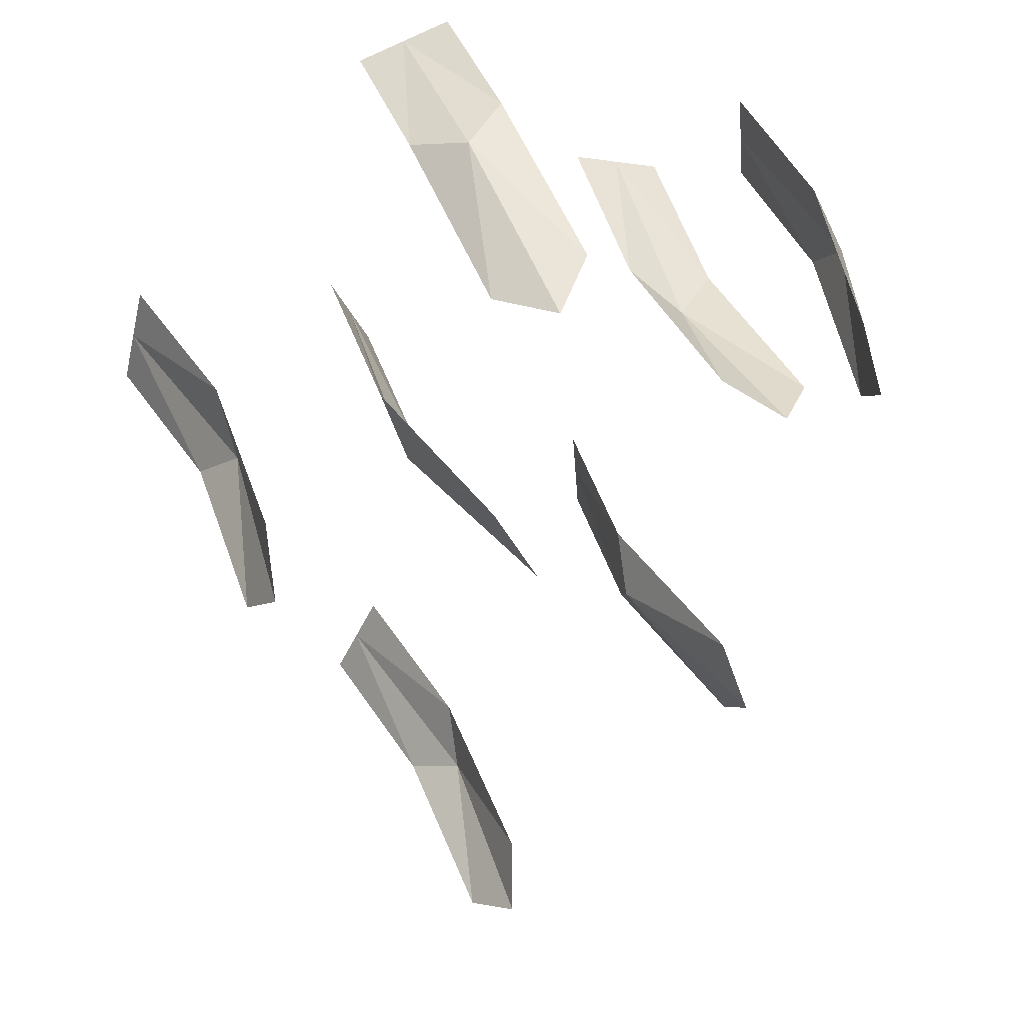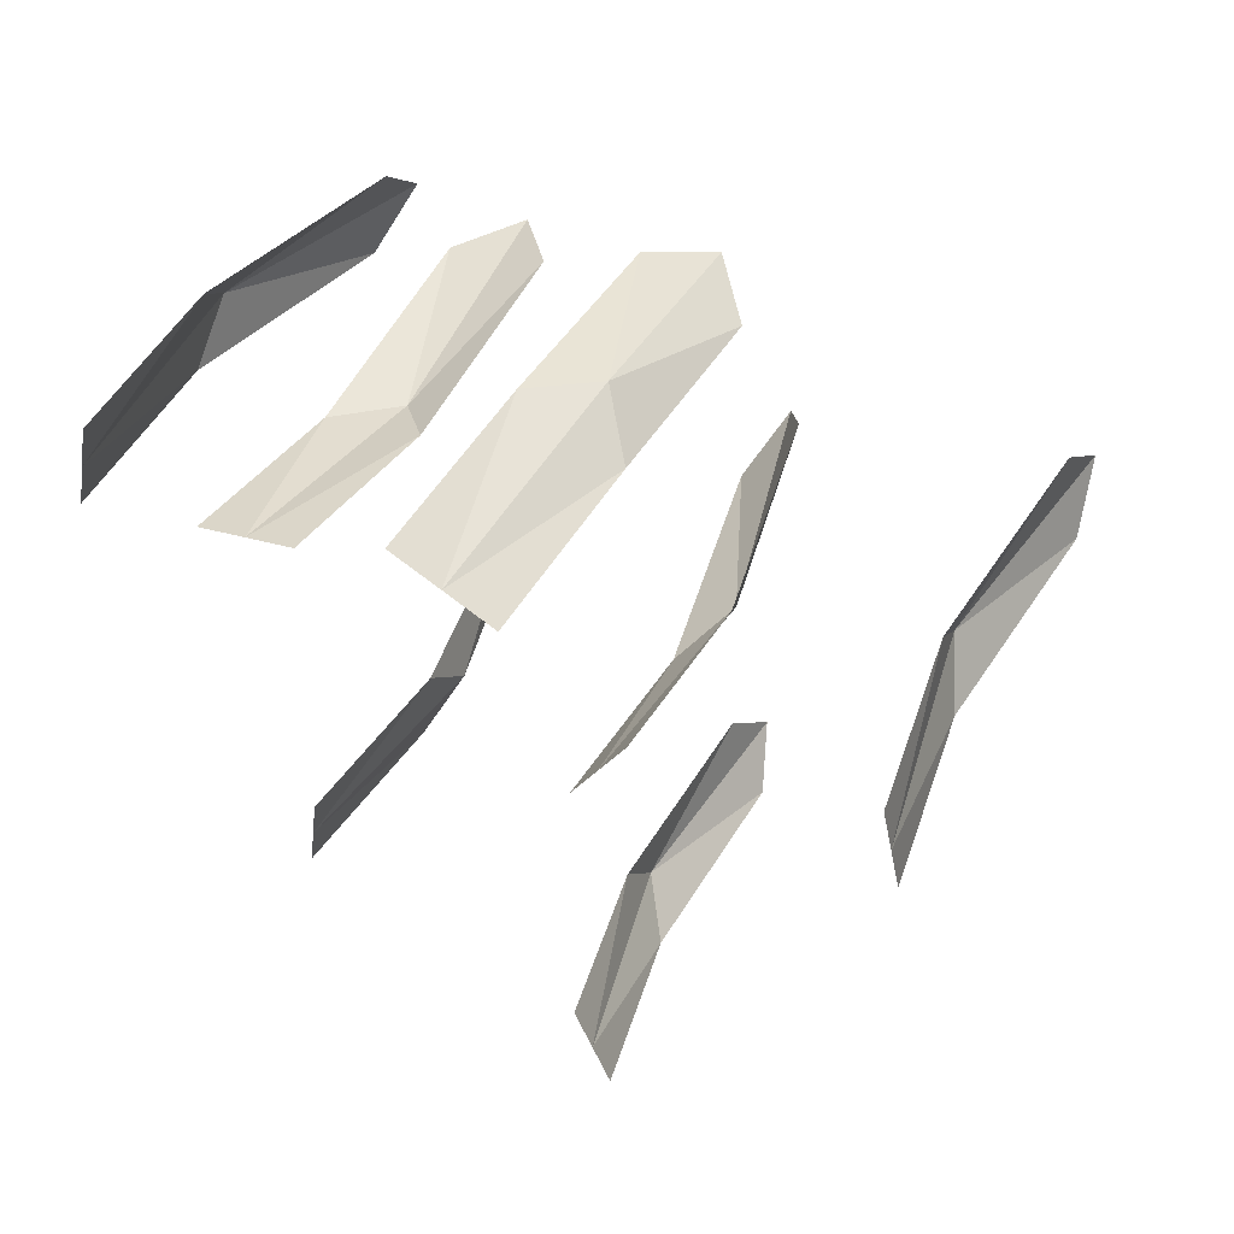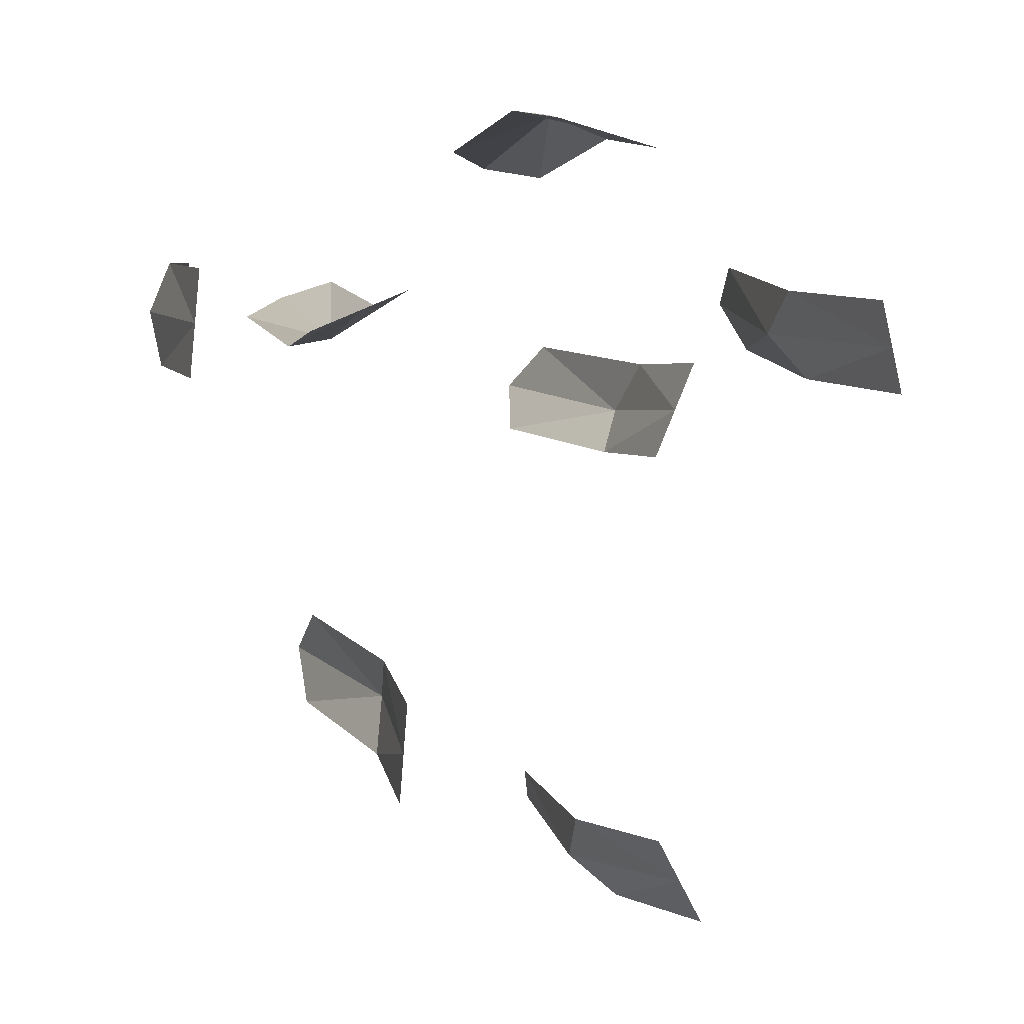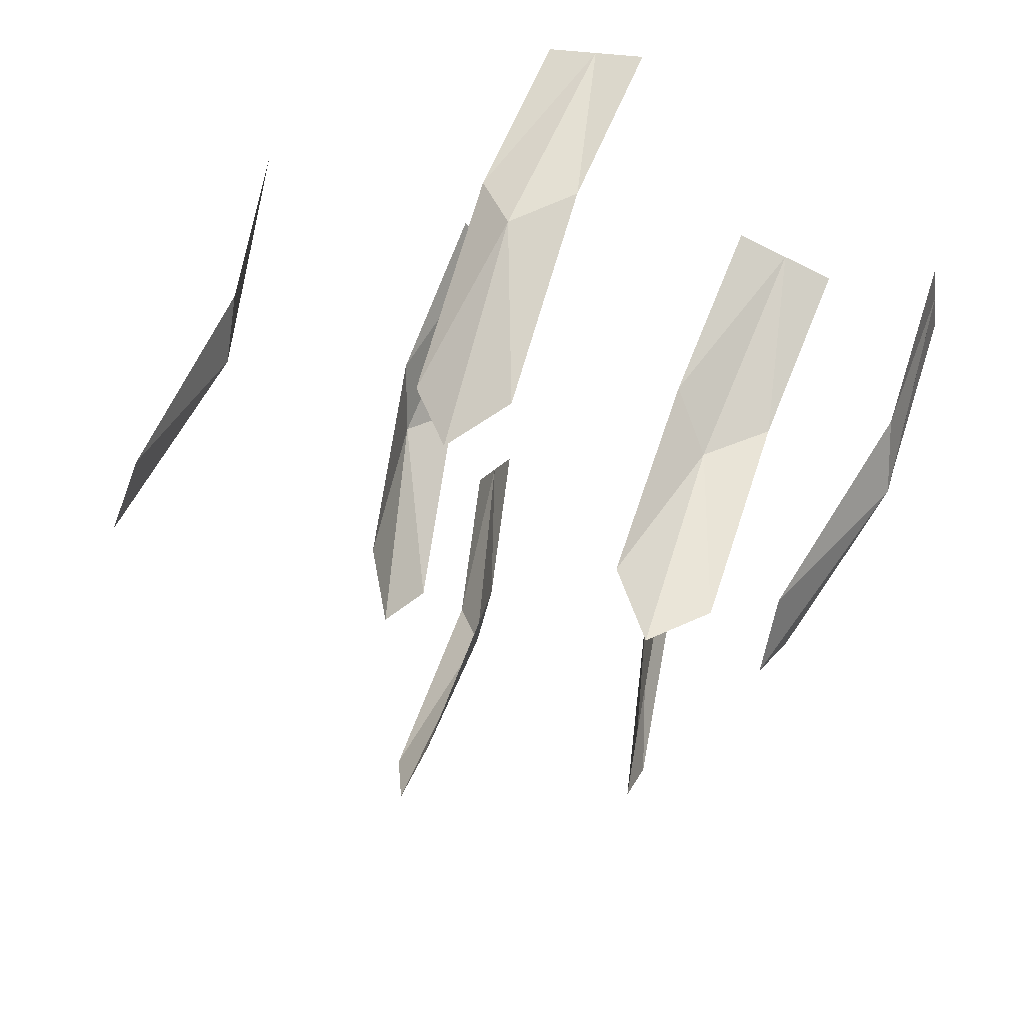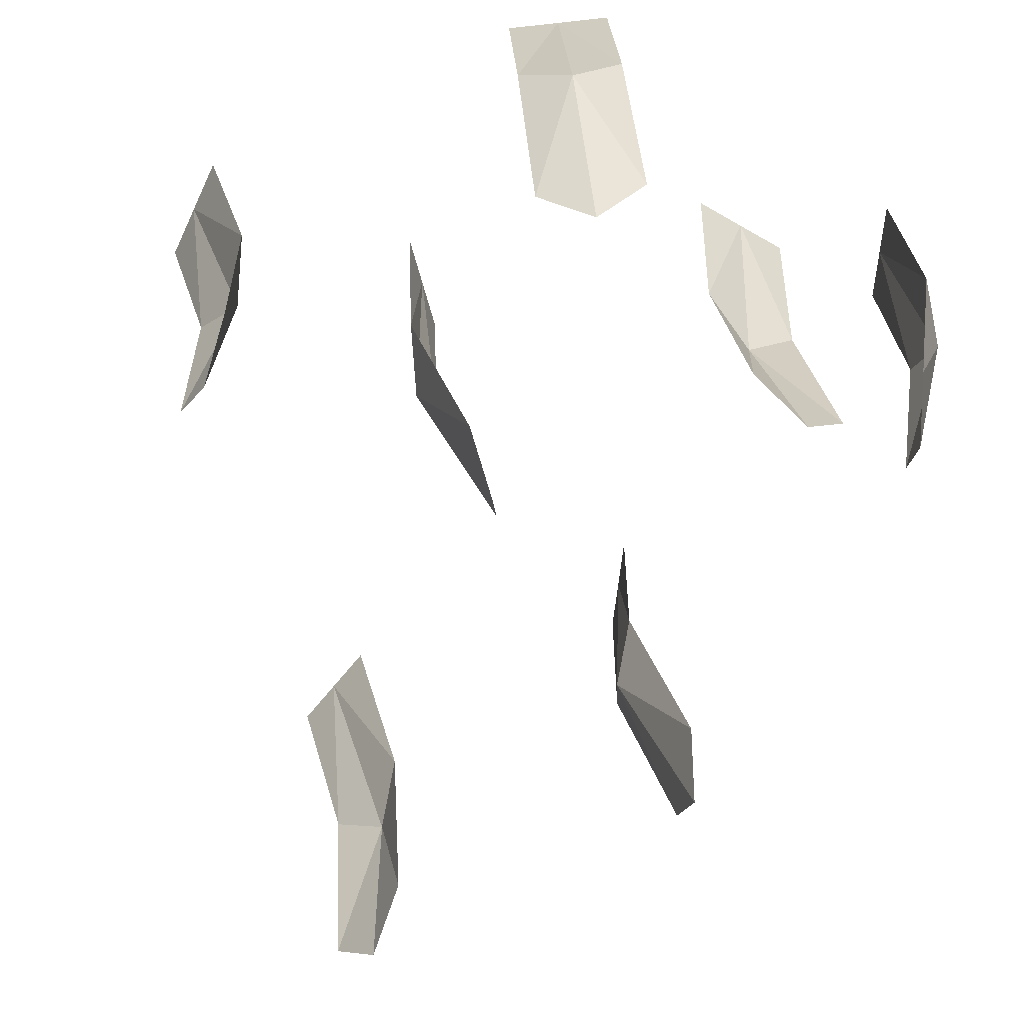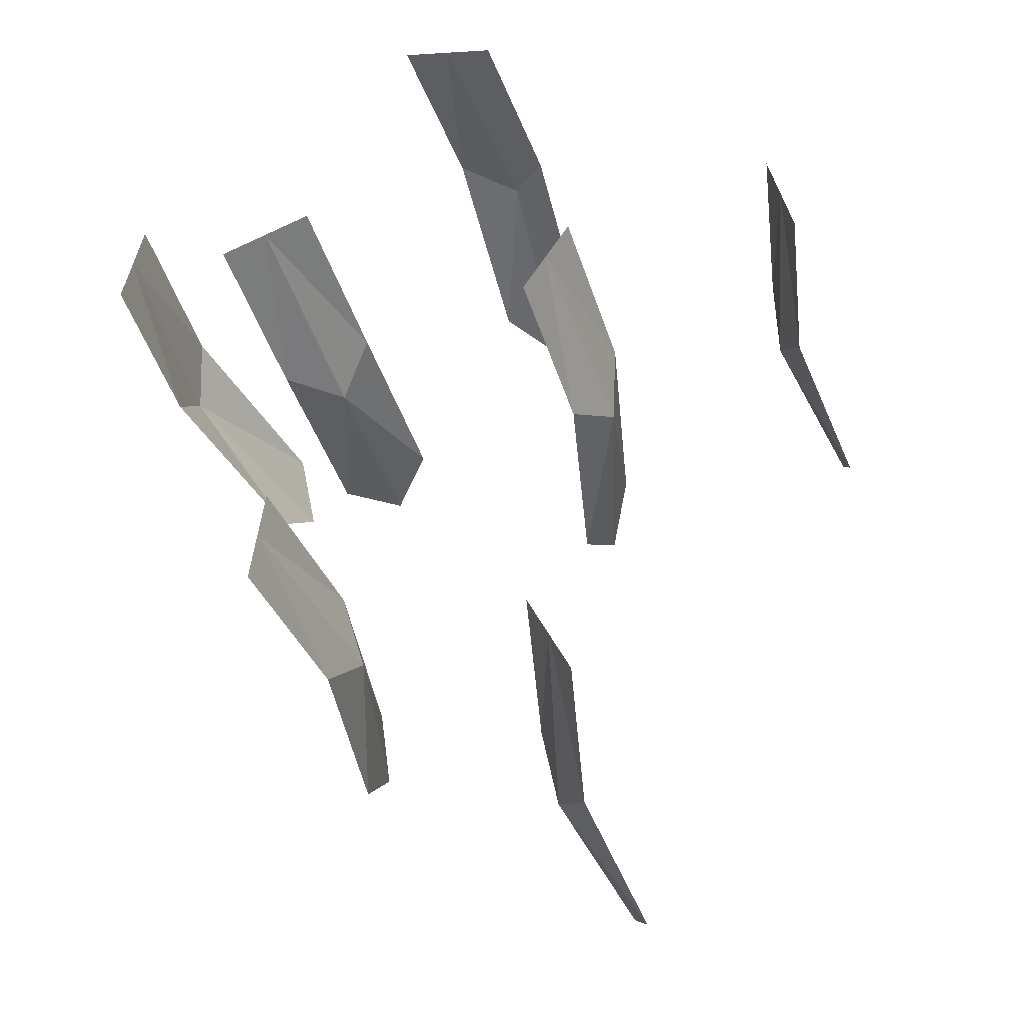
<metadata>
{"format":"obj","ext":"obj","renderer":"f3d","projection":"perspective","resolution":1024,"background":"white","views":[{"elev":38.3,"azim":164.2,"up":"+Y"},{"elev":57.6,"azim":35.0,"up":"+Y"},{"elev":14.4,"azim":-10.3,"up":"+Y"},{"elev":59.1,"azim":-154.7,"up":"+Y"},{"elev":-67.5,"azim":168.4,"up":"+Z"},{"elev":-37.5,"azim":23.0,"up":"+Y"}]}
</metadata>
<code>
o Plane.015_Plane.025
v 0.2762 -2.29 -0.9133
v 0.3165 -2.265 -0.7206
v 0.298 -2.244 -0.9238
v 0.3384 -2.219 -0.7311
v 0.2816 -2.27 -0.945
v 0.3094 -2.281 -0.8087
v 0.3274 -2.242 -0.7259
v 0.3313 -2.236 -0.8193
v 0.3221 -2.265 -0.8384
v 0.2883 -2.141 -0.8855
v 0.308 -2.106 -0.6911
v 0.2388 -2.125 -0.8832
v 0.2585 -2.091 -0.6889
v 0.2608 -2.138 -0.9111
v 0.3027 -2.11 -0.7809
v 0.2832 -2.098 -0.69
v 0.2532 -2.094 -0.7786
v 0.2777 -2.099 -0.8049
v 0.09249 -2.185 -0.8949
v 0.08922 -2.159 -0.6982
v 0.08623 -2.236 -0.8883
v 0.08296 -2.21 -0.6916
v 0.08981 -2.214 -0.9186
v 0.0783 -2.169 -0.7869
v 0.08609 -2.184 -0.6949
v 0.07204 -2.22 -0.7803
v 0.06804 -2.197 -0.8078
v 0.2841 -2.501 -0.9074
v 0.3199 -2.471 -0.7145
v 0.3072 -2.547 -0.9045
v 0.343 -2.517 -0.7116
v 0.2908 -2.528 -0.9324
v 0.2929 -2.49 -0.7983
v 0.3315 -2.494 -0.7131
v 0.316 -2.536 -0.7954
v 0.2934 -2.52 -0.8186
v 0.1237 -2.216 -0.8982
v 0.1411 -2.191 -0.7021
v 0.1721 -2.199 -0.9047
v 0.1895 -2.174 -0.7086
v 0.1455 -2.211 -0.9284
v 0.1376 -2.214 -0.7891
v 0.1653 -2.182 -0.7054
v 0.186 -2.197 -0.7956
v 0.1624 -2.215 -0.8155
v 0.1515 -2.442 -0.8898
v 0.1801 -2.432 -0.6938
v 0.1564 -2.391 -0.8933
v 0.1849 -2.38 -0.6972
v 0.15 -2.418 -0.9185
v 0.1795 -2.438 -0.7835
v 0.1825 -2.406 -0.6955
v 0.1844 -2.386 -0.787
v 0.1859 -2.414 -0.8102
v 0.4166 -2.204 -0.9489
v 0.4451 -2.193 -0.7529
v 0.4287 -2.254 -0.948
v 0.4573 -2.244 -0.752
v 0.4187 -2.23 -0.9754
v 0.4203 -2.201 -0.839
v 0.4512 -2.218 -0.7524
v 0.4325 -2.251 -0.8381
v 0.4156 -2.229 -0.8613
f 7 8 9
f 9 3 5
f 1 9 5
f 6 7 9
f 16 17 18
f 18 12 14
f 10 18 14
f 15 16 18
f 25 26 27
f 27 21 23
f 19 27 23
f 24 25 27
f 34 35 36
f 36 30 32
f 28 36 32
f 33 34 36
f 43 44 45
f 45 39 41
f 37 45 41
f 42 43 45
f 52 53 54
f 54 48 50
f 46 54 50
f 51 52 54
f 61 62 63
f 63 57 59
f 55 63 59
f 60 61 63
f 7 4 8
f 9 8 3
f 1 6 9
f 6 2 7
f 16 13 17
f 18 17 12
f 10 15 18
f 15 11 16
f 25 22 26
f 27 26 21
f 19 24 27
f 24 20 25
f 34 31 35
f 36 35 30
f 28 33 36
f 33 29 34
f 43 40 44
f 45 44 39
f 37 42 45
f 42 38 43
f 52 49 53
f 54 53 48
f 46 51 54
f 51 47 52
f 61 58 62
f 63 62 57
f 55 60 63
f 60 56 61

</code>
